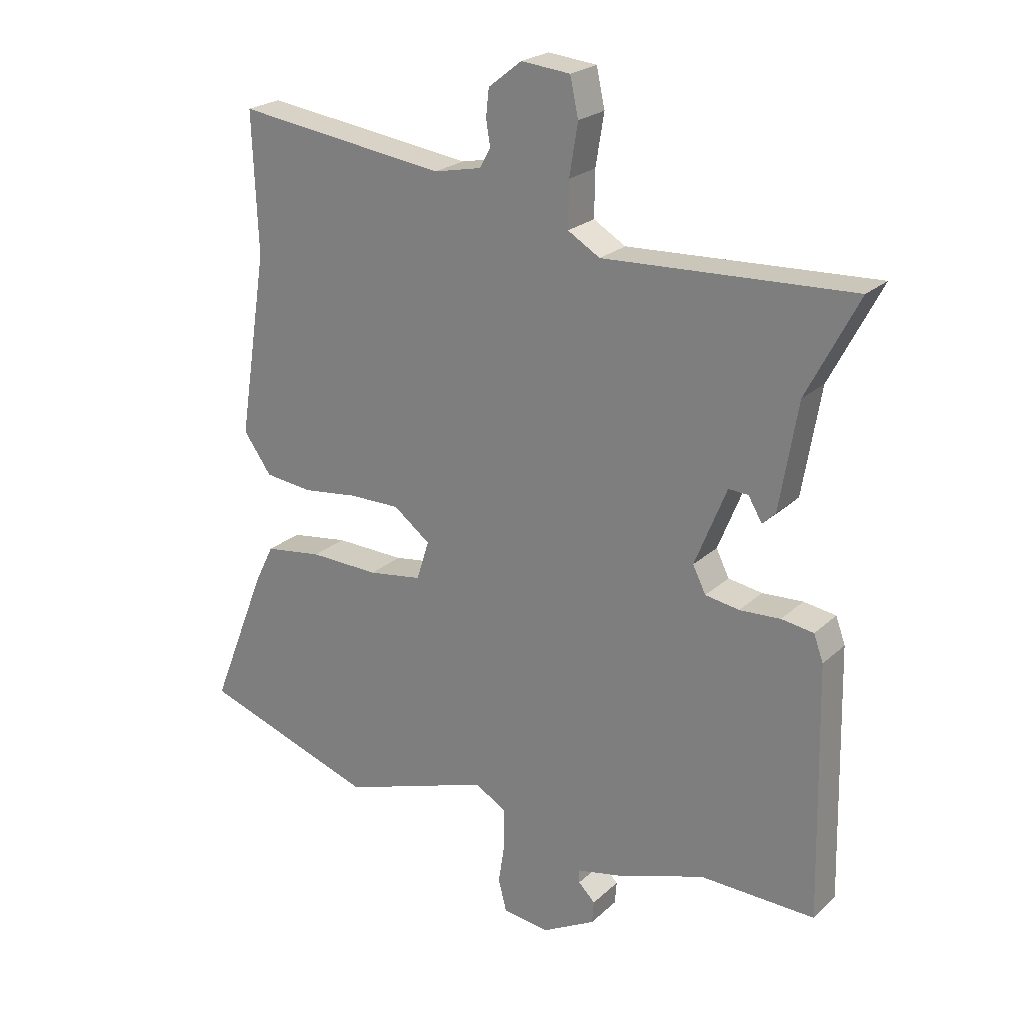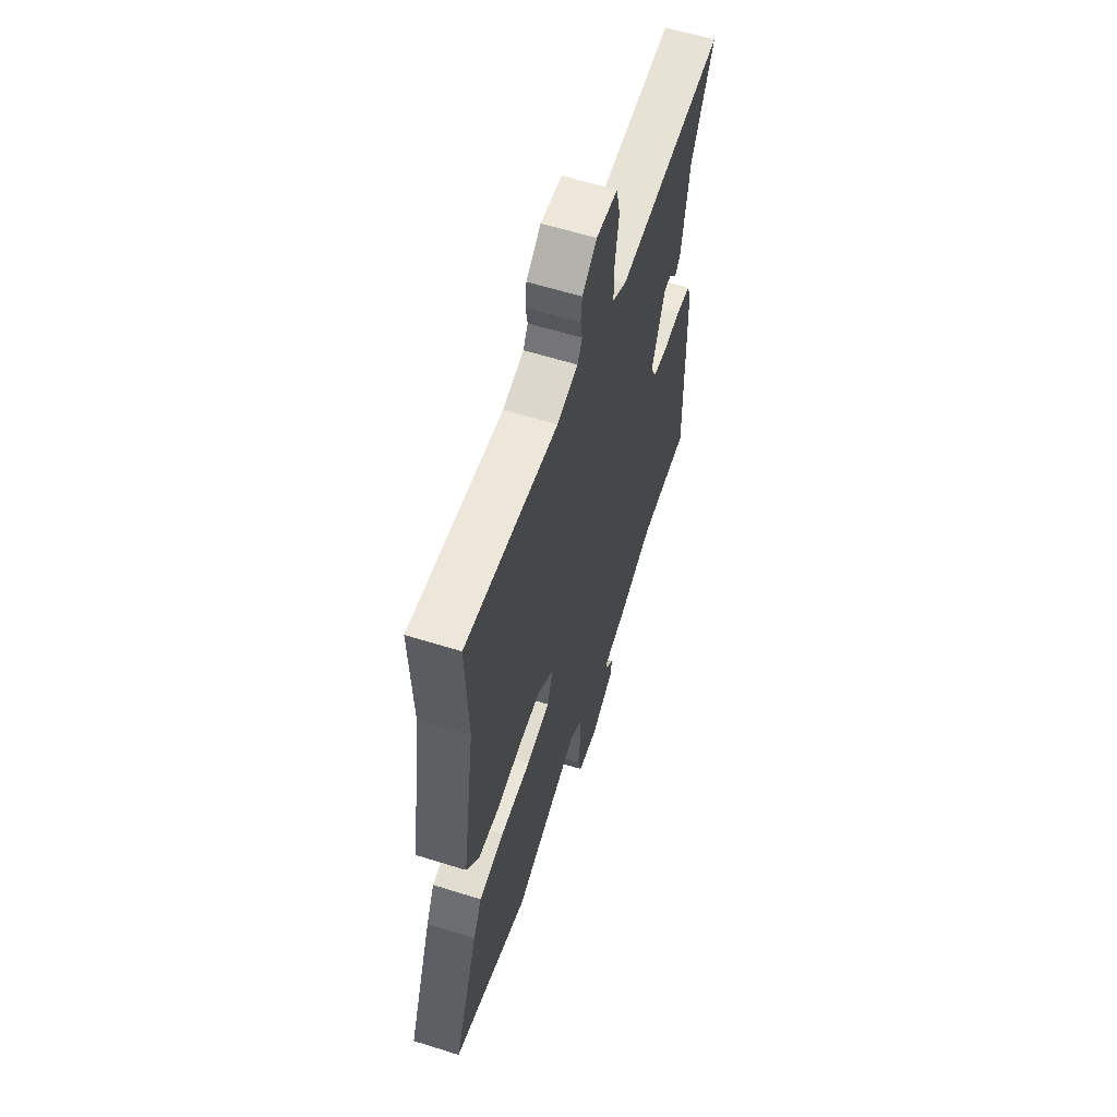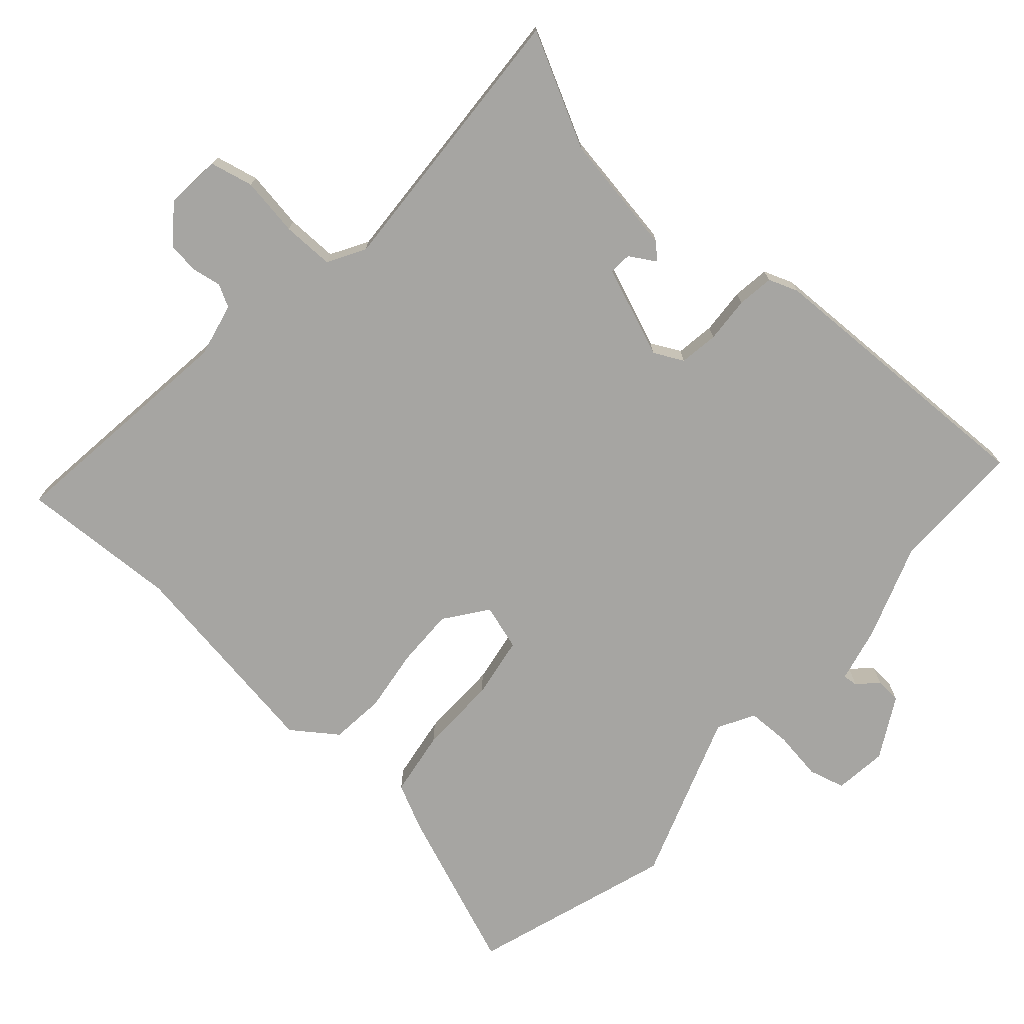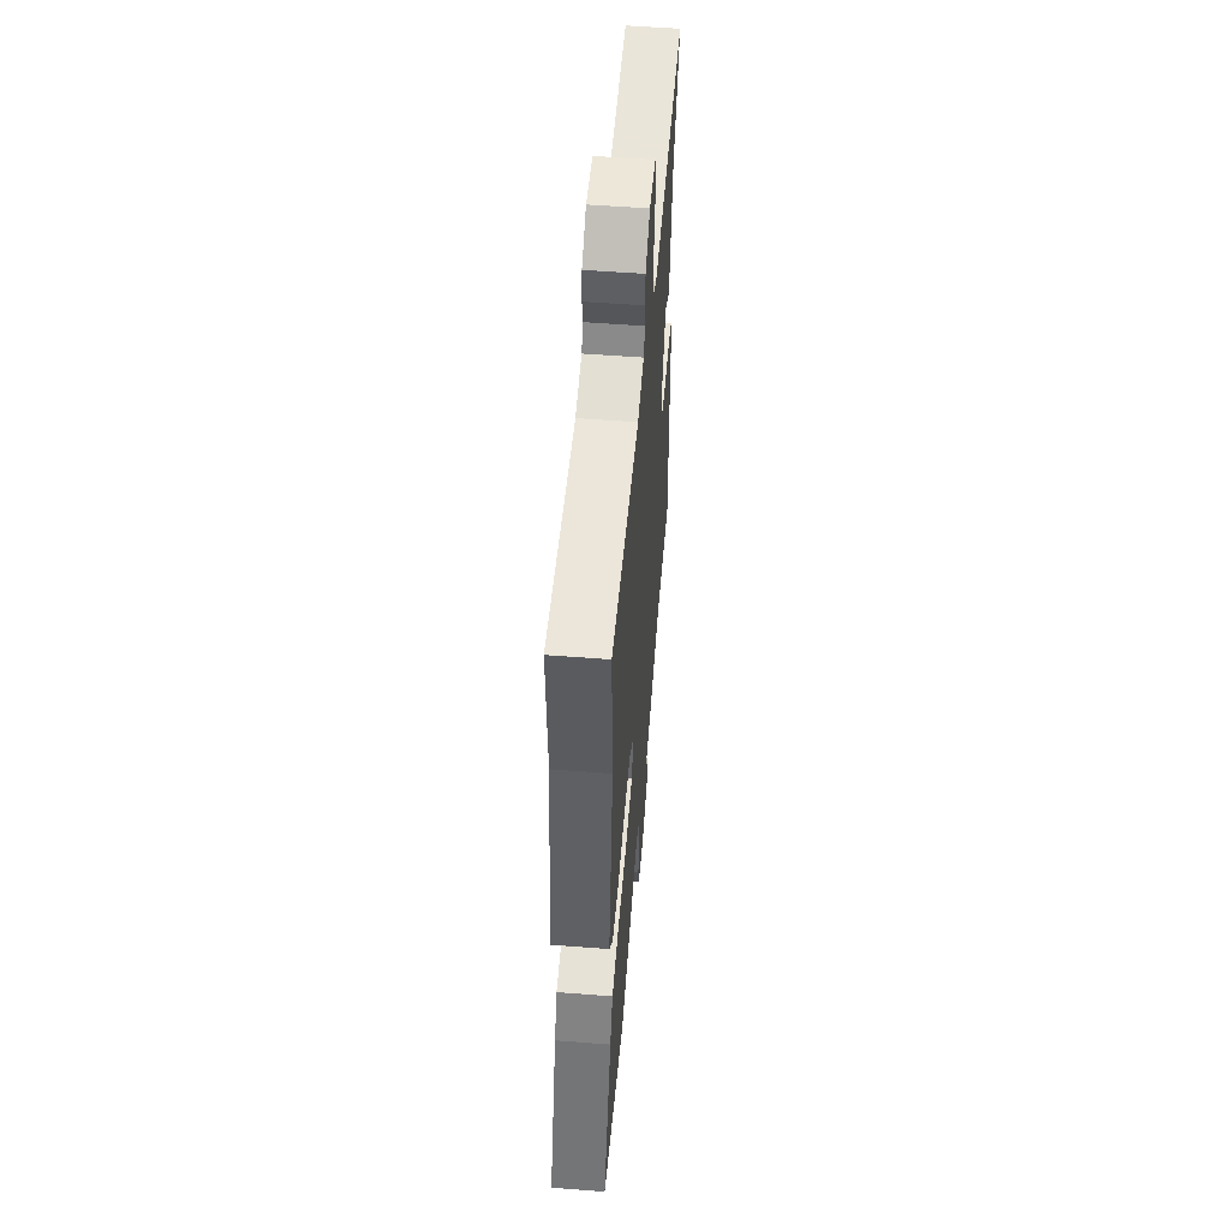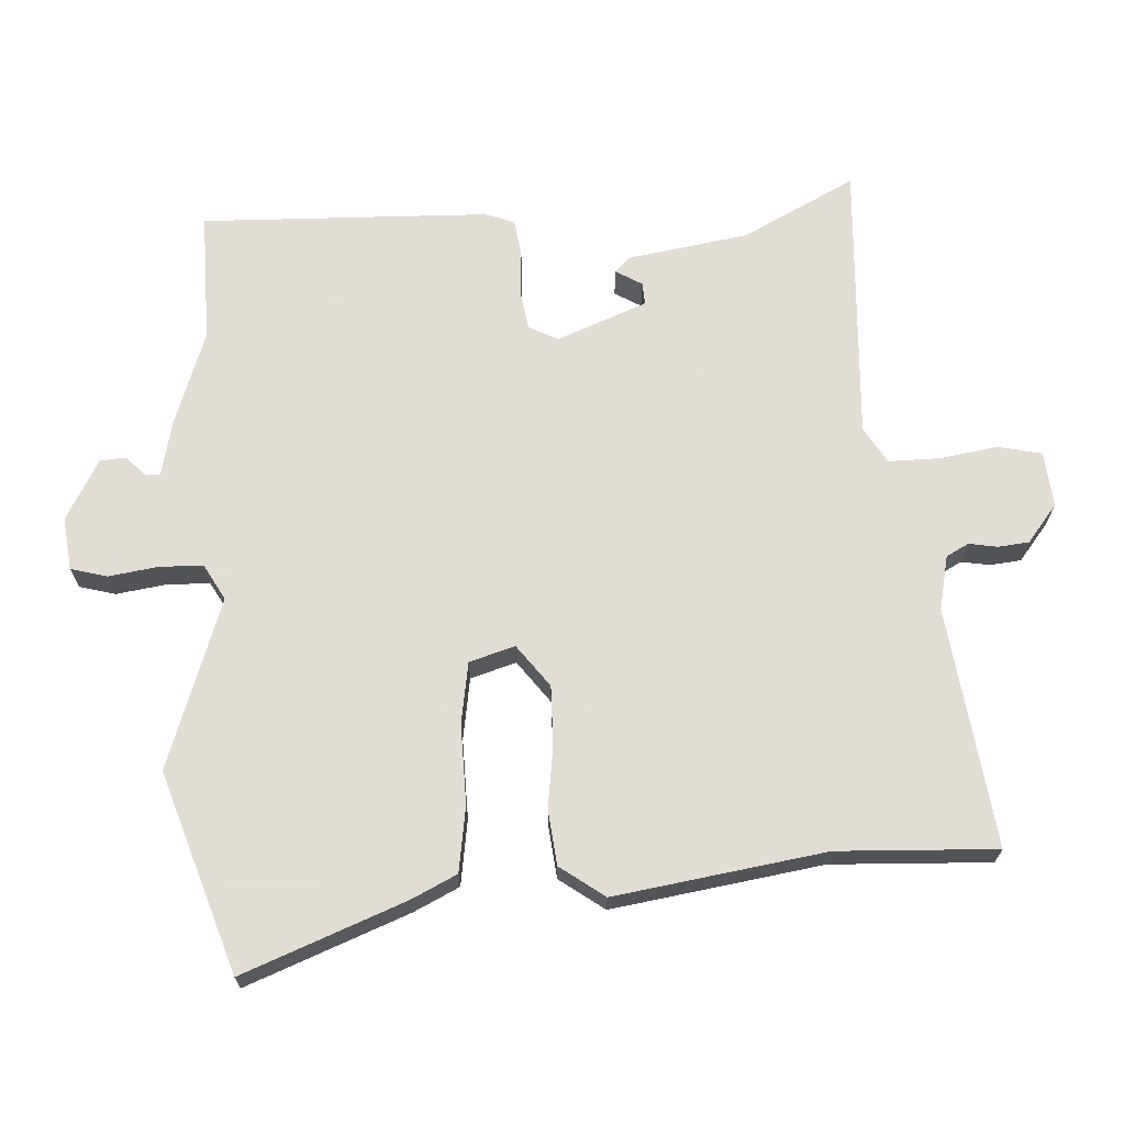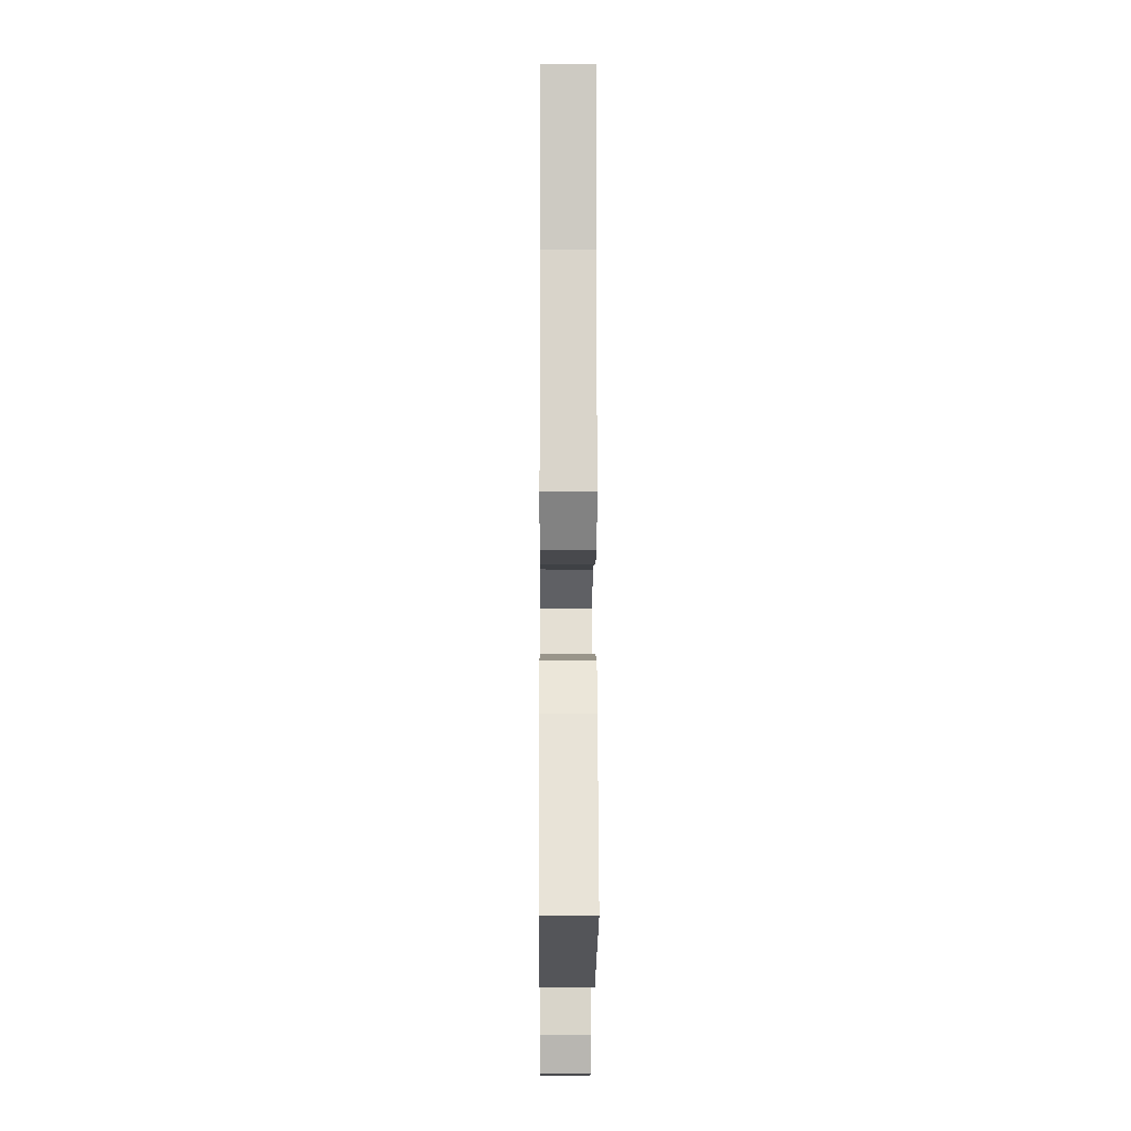
<metadata>
{"format":"obj","ext":"obj","renderer":"f3d","projection":"perspective","resolution":1024,"background":"white","views":[{"elev":23.2,"azim":34.0,"up":"+Z"},{"elev":60.1,"azim":-72.2,"up":"+Z"},{"elev":-73.6,"azim":48.8,"up":"+Y"},{"elev":54.6,"azim":-85.3,"up":"+Z"},{"elev":68.1,"azim":-92.9,"up":"+Y"},{"elev":-6.1,"azim":-90.4,"up":"+Z"}]}
</metadata>
<code>
v 0.553 0.07 0.483
v 0.467 0.07 0.317
v 0.437 0.07 0.138
v 0.415 0.07 0.116
v 0.392 0.07 0.155
v 0.359 0.07 0.157
v 0.306 0.07 0.025
v 0.328 0.07 -0.019
v 0.385 0.07 -0.028
v 0.453 0.07 -0.024
v 0.507 0.07 -0.032
v 0.523 0.07 -0.076
v 0.533 0.07 -0.501
v 0.339 0.07 -0.497
v 0.197 0.07 -0.546
v 0.115 0.07 -0.564
v 0.117 0.07 -0.586
v 0.145 0.07 -0.614
v 0.142 0.07 -0.652
v 0.052 0.07 -0.701
v -0.026 0.07 -0.691
v -0.04 0.07 -0.637
v -0.029 0.07 -0.565
v -0.03 0.07 -0.5
v -0.083 0.07 -0.47
v -0.334 0.07 -0.556
v -0.628 0.07 -0.457
v -0.534 0.07 -0.219
v -0.501 0.07 -0.152
v -0.404 0.07 -0.138
v -0.287 0.07 -0.141
v -0.196 0.07 -0.127
v -0.175 0.07 -0.06
v -0.237 0.07 -0.013
v -0.324 0.07 -0.014
v -0.417 0.07 -0.026
v -0.497 0.07 -0.017
v -0.544 0.07 0.049
v -0.495 0.07 0.359
v -0.504 0.07 0.593
v -0.15 0.07 0.546
v -0.07 0.07 0.563
v -0.052 0.07 0.596
v -0.059 0.07 0.638
v -0.054 0.07 0.684
v 0.002 0.07 0.728
v 0.084 0.07 0.72
v 0.098 0.07 0.656
v 0.084 0.07 0.57
v 0.083 0.07 0.494
v 0.137 0.07 0.462
v 0.553 0 0.483
v 0.467 0 0.317
v 0.437 0 0.138
v 0.415 0 0.116
v 0.392 0 0.155
v 0.359 0 0.157
v 0.306 0 0.025
v 0.328 0 -0.019
v 0.385 0 -0.028
v 0.453 0 -0.024
v 0.507 0 -0.032
v 0.523 0 -0.076
v 0.533 0 -0.501
v 0.339 0 -0.497
v 0.197 0 -0.546
v 0.115 0 -0.564
v 0.117 0 -0.586
v 0.145 0 -0.614
v 0.142 0 -0.652
v 0.052 0 -0.701
v -0.026 0 -0.691
v -0.04 0 -0.637
v -0.029 0 -0.565
v -0.03 0 -0.5
v -0.083 0 -0.47
v -0.334 0 -0.556
v -0.628 0 -0.457
v -0.534 0 -0.219
v -0.501 0 -0.152
v -0.404 0 -0.138
v -0.287 0 -0.141
v -0.196 0 -0.127
v -0.175 0 -0.06
v -0.237 0 -0.013
v -0.324 0 -0.014
v -0.417 0 -0.026
v -0.497 0 -0.017
v -0.544 0 0.049
v -0.495 0 0.359
v -0.504 0 0.593
v -0.15 0 0.546
v -0.07 0 0.563
v -0.052 0 0.596
v -0.059 0 0.638
v -0.054 0 0.684
v 0.002 0 0.728
v 0.084 0 0.72
v 0.098 0 0.656
v 0.084 0 0.57
v 0.083 0 0.494
v 0.137 0 0.462
f 47 48 49
f 46 47 49
f 45 46 49
f 44 45 49
f 43 44 49
f 42 43 49 50
f 41 42 50 51
f 39 40 41 51
f 51 1 2
f 39 51 2
f 38 39 2
f 37 38 2
f 36 37 2
f 35 36 2
f 29 30 31
f 28 29 31
f 27 28 31
f 26 27 31
f 25 26 31
f 24 25 31 32
f 21 22 23
f 20 21 23
f 19 20 23
f 18 19 23
f 17 18 23
f 16 17 23 24
f 24 32 33
f 16 24 33
f 15 16 33
f 14 15 33
f 12 13 14
f 11 12 14
f 10 11 14
f 9 10 14
f 2 3 4 5
f 2 5 6
f 34 35 2 6
f 8 9 14 33
f 7 8 33 34
f 6 7 34
f 100 99 98
f 100 98 97
f 100 97 96
f 100 96 95
f 100 95 94
f 101 100 94 93
f 102 101 93 92
f 102 92 91 90
f 53 52 102
f 53 102 90
f 53 90 89
f 53 89 88
f 53 88 87
f 53 87 86
f 82 81 80
f 82 80 79
f 82 79 78
f 82 78 77
f 82 77 76
f 83 82 76 75
f 74 73 72
f 74 72 71
f 74 71 70
f 74 70 69
f 74 69 68
f 75 74 68 67
f 84 83 75
f 84 75 67
f 84 67 66
f 84 66 65
f 65 64 63
f 65 63 62
f 65 62 61
f 65 61 60
f 56 55 54 53
f 57 56 53
f 57 53 86 85
f 84 65 60 59
f 85 84 59 58
f 85 58 57
f 1 52 53 2
f 2 53 54 3
f 3 54 55 4
f 4 55 56 5
f 5 56 57 6
f 6 57 58 7
f 7 58 59 8
f 8 59 60 9
f 9 60 61 10
f 10 61 62 11
f 11 62 63 12
f 12 63 64 13
f 13 64 65 14
f 14 65 66 15
f 15 66 67 16
f 16 67 68 17
f 17 68 69 18
f 18 69 70 19
f 19 70 71 20
f 20 71 72 21
f 21 72 73 22
f 22 73 74 23
f 23 74 75 24
f 24 75 76 25
f 25 76 77 26
f 26 77 78 27
f 27 78 79 28
f 28 79 80 29
f 29 80 81 30
f 30 81 82 31
f 31 82 83 32
f 32 83 84 33
f 33 84 85 34
f 34 85 86 35
f 35 86 87 36
f 36 87 88 37
f 37 88 89 38
f 38 89 90 39
f 39 90 91 40
f 40 91 92 41
f 41 92 93 42
f 42 93 94 43
f 43 94 95 44
f 44 95 96 45
f 45 96 97 46
f 46 97 98 47
f 47 98 99 48
f 48 99 100 49
f 49 100 101 50
f 50 101 102 51
f 51 102 52 1

</code>
